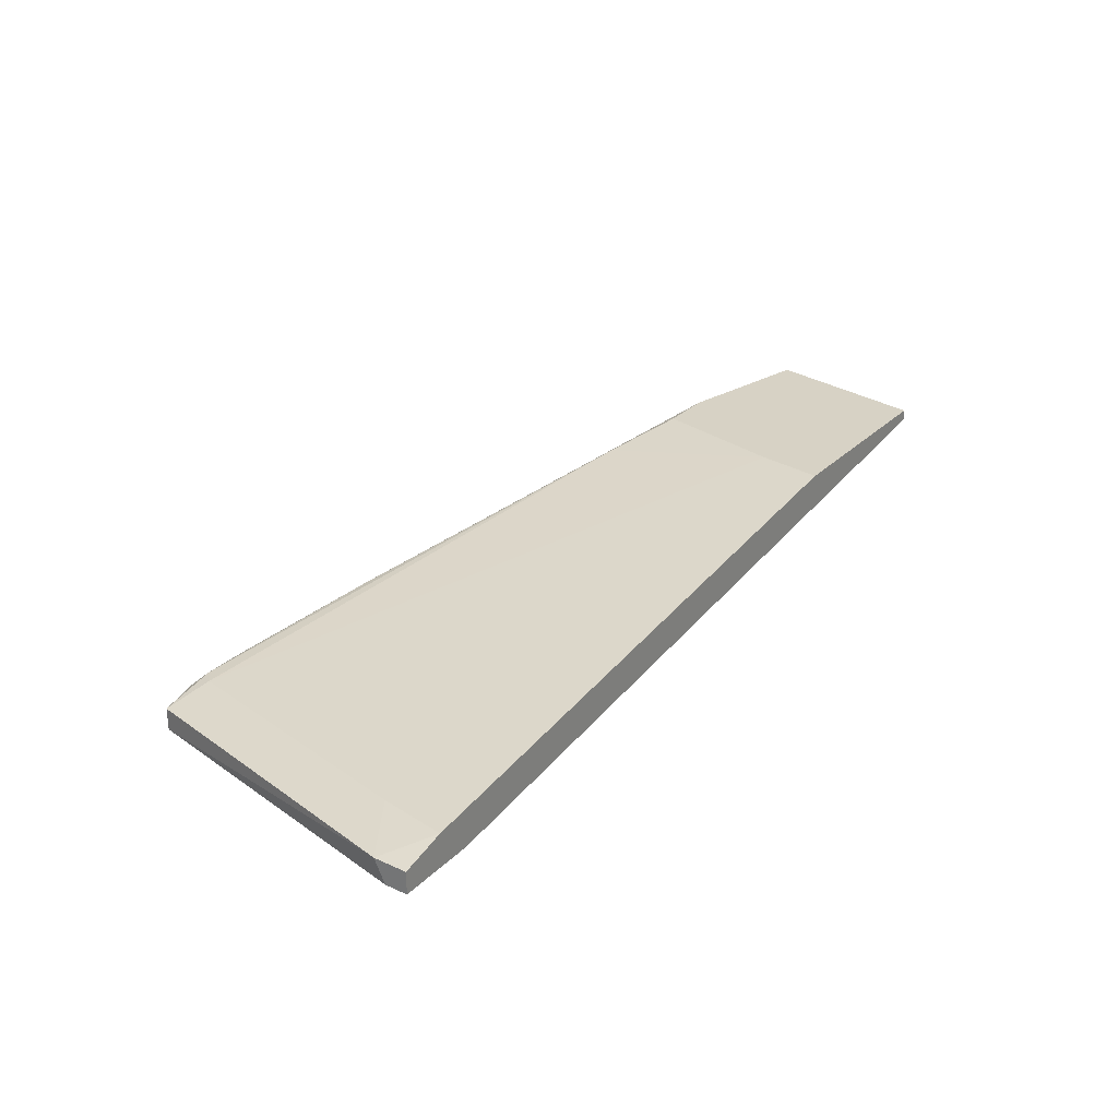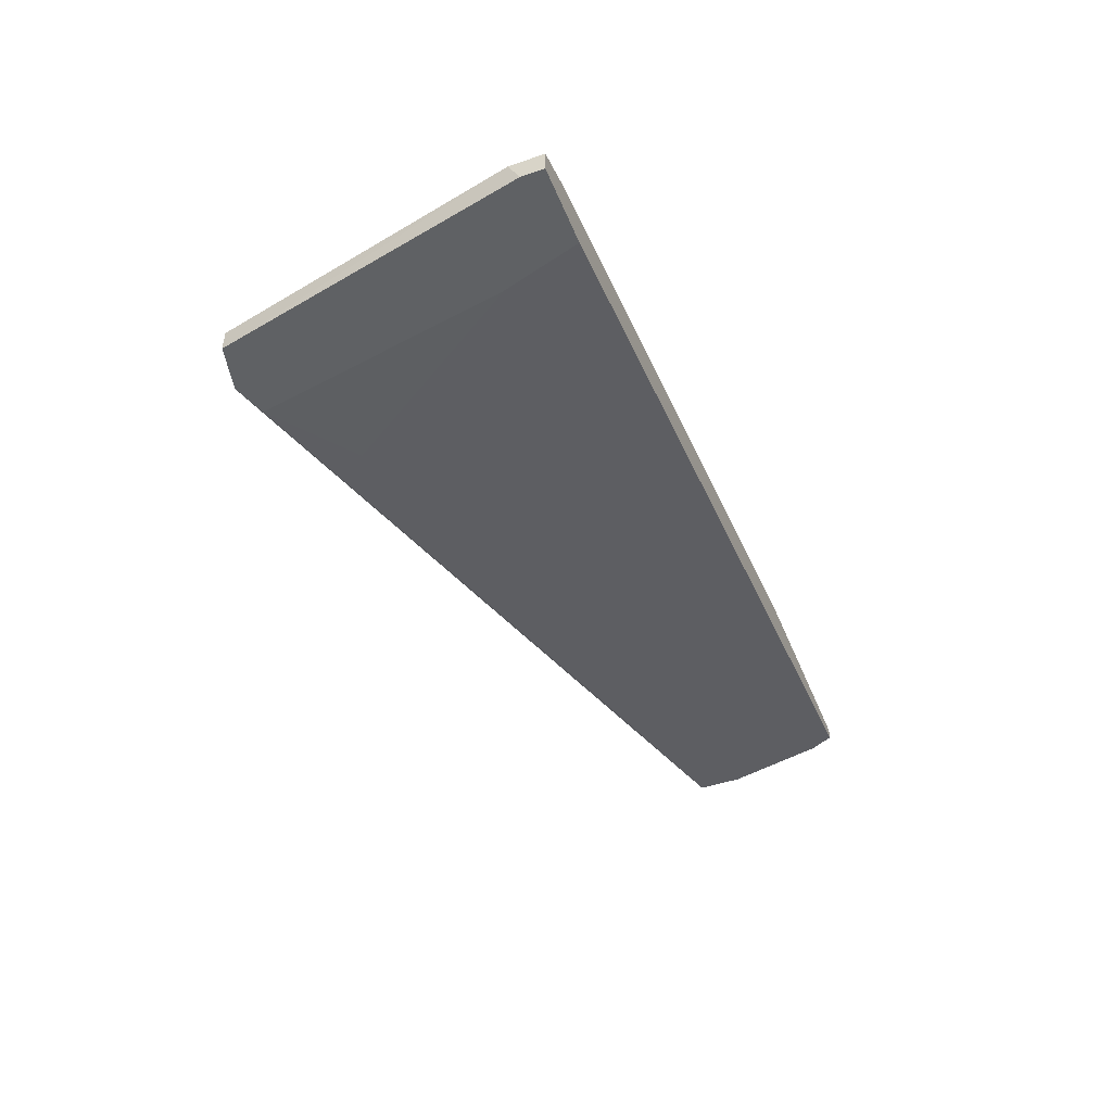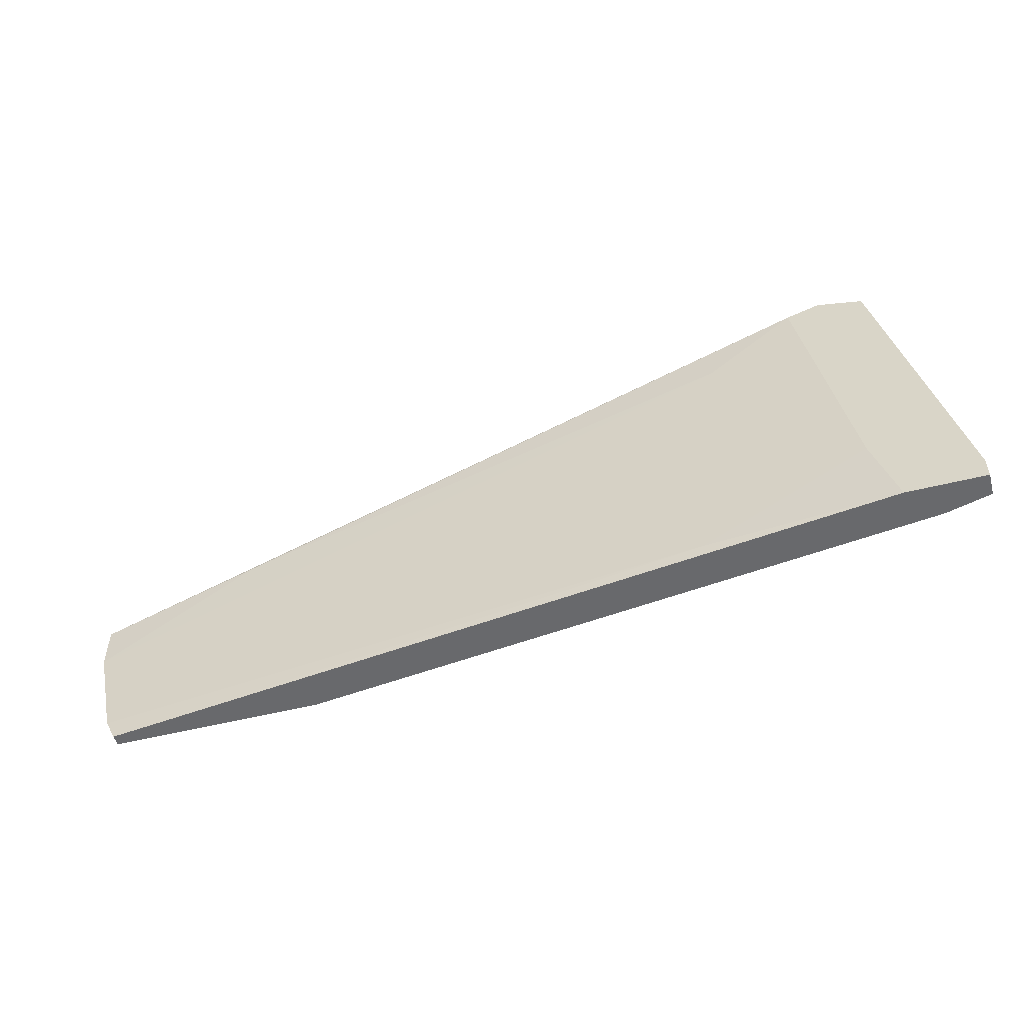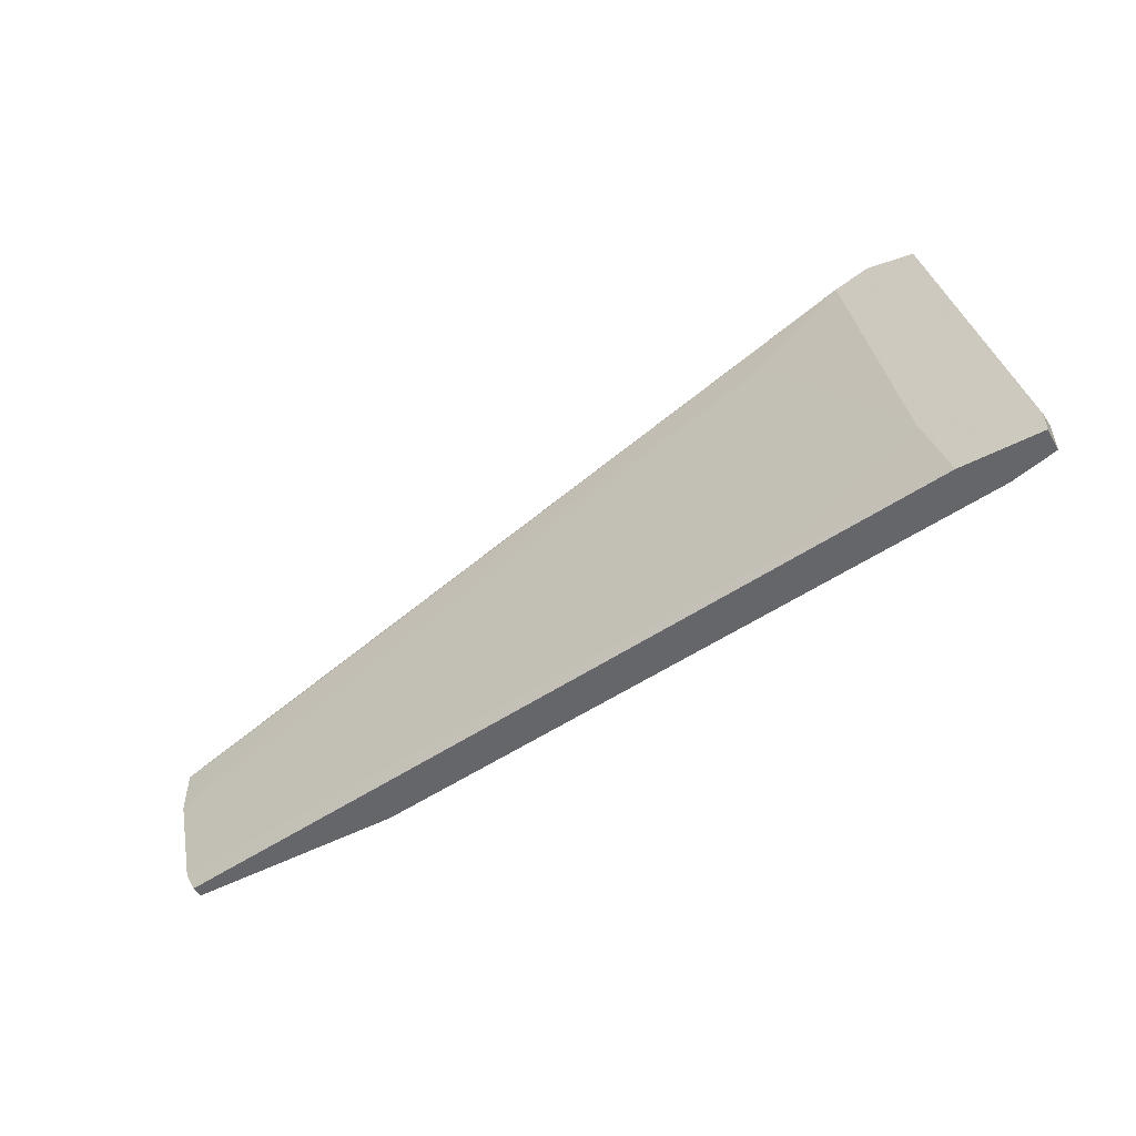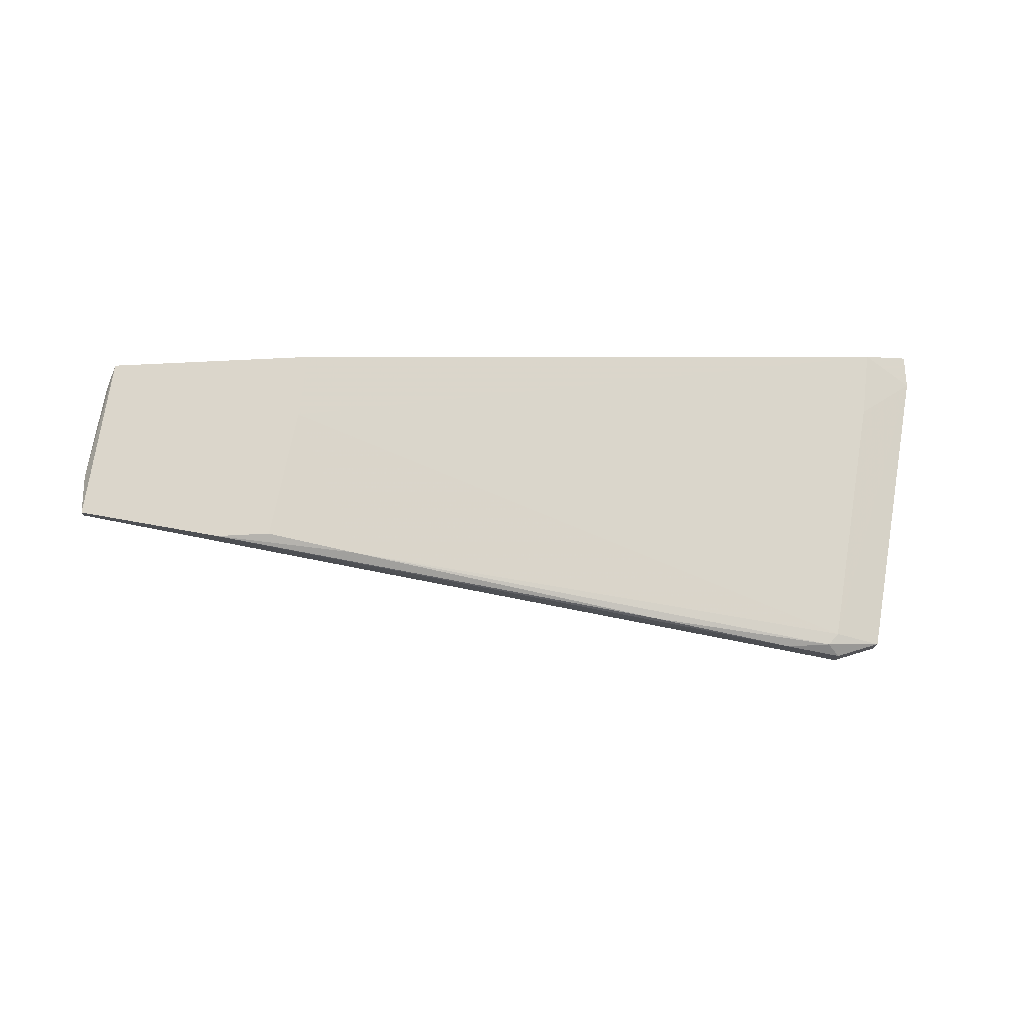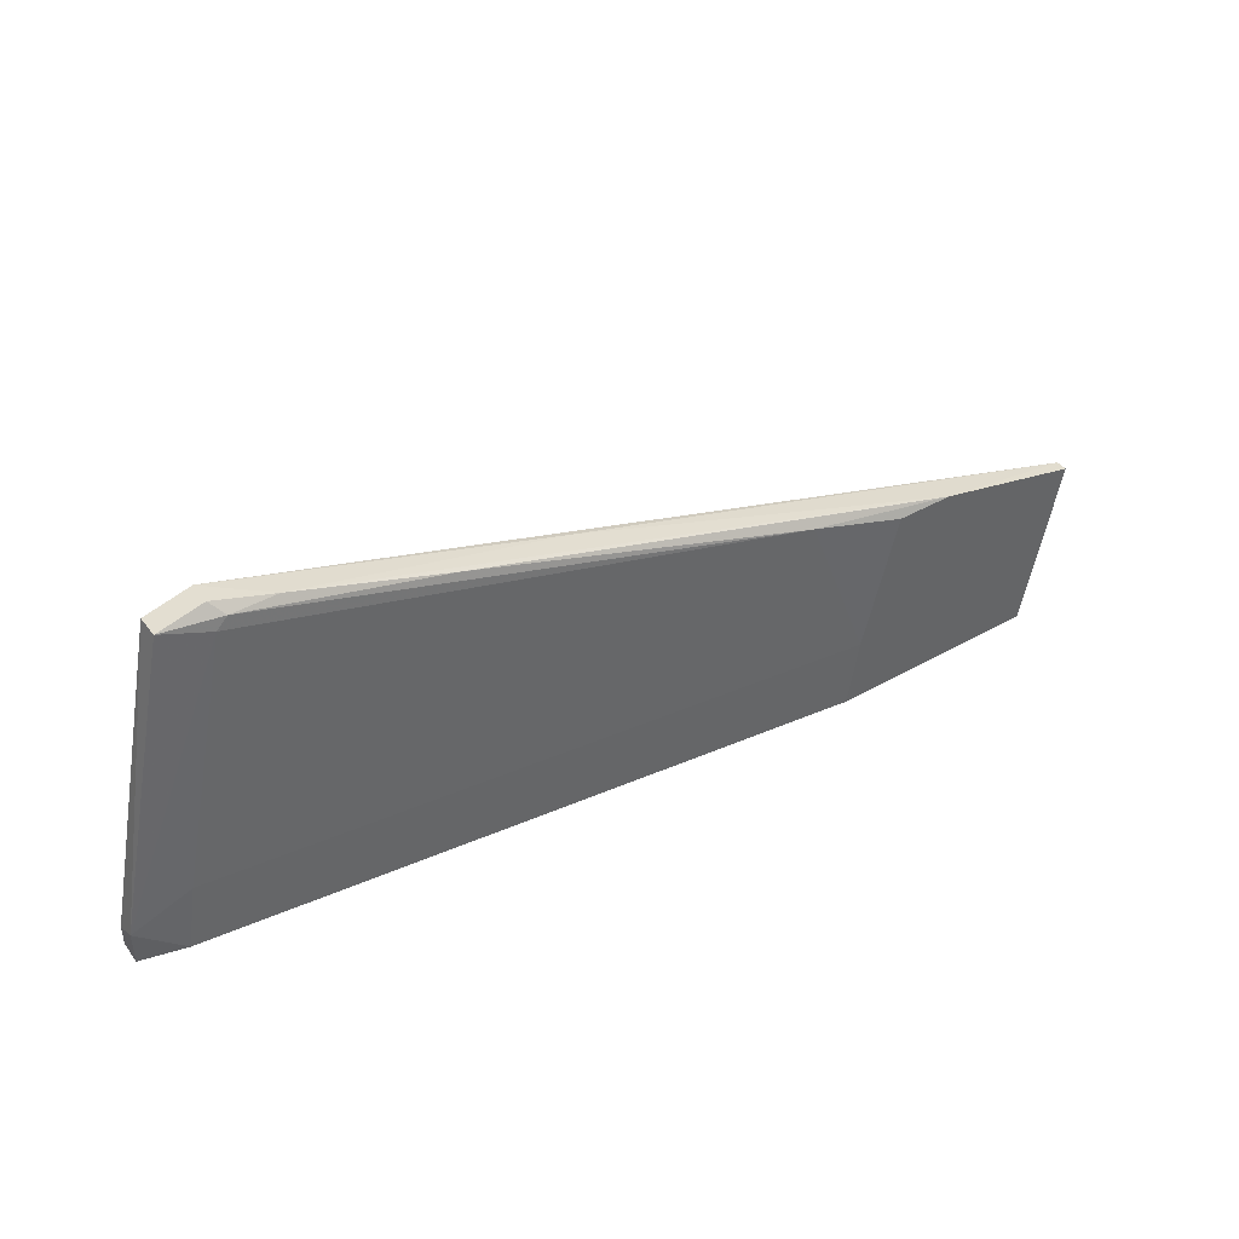
<metadata>
{"format":"obj","ext":"obj","renderer":"f3d","projection":"perspective","resolution":1024,"background":"white","views":[{"elev":27.4,"azim":124.8,"up":"+Y"},{"elev":-46.0,"azim":111.5,"up":"+Y"},{"elev":-52.8,"azim":15.0,"up":"+Z"},{"elev":-51.8,"azim":29.2,"up":"+Z"},{"elev":73.5,"azim":-2.8,"up":"+Y"},{"elev":42.3,"azim":145.8,"up":"+Z"}]}
</metadata>
<code>
v 0.06942 0.01039 0.02277
v 0.06942 0.01039 0.02527
v 0.06942 0.01289 0.02277
v 0.06942 0.01289 0.02652
v -0.01812 0.02289 0.04528
v 0.06066 0.01039 0.02277
v -0.03189 0.02164 0.02527
v -0.008122 0.02289 0.03027
v 0.0569 0.01039 0.06154
v 0.0569 0.01289 0.06154
v 0.0569 0.01414 0.05904
v 0.04314 0.01164 0.05404
v 0.05566 0.01414 0.06029
v 0.06191 0.01039 0.06029
v 0.06191 0.01289 0.06029
v -0.03064 0.02164 0.02277
v -0.03064 0.02289 0.02277
v 0.03939 0.01289 0.02402
v -0.01188 0.02289 0.04528
v 0.05314 0.01039 0.06029
v 0.05815 0.01039 0.03152
v 0.06316 0.01414 0.03027
v -0.006882 0.02289 0.02277
v -0.0344 0.02164 0.03653
v -0.0344 0.02164 0.04153
v -0.0344 0.02289 0.04153
v -0.001872 0.02164 0.04778
v -0.01563 0.01914 0.04528
v 0.02187 0.01539 0.05404
v 0.03439 0.01664 0.05654
v 0.06441 0.01414 0.02277
v 0.05065 0.01414 0.06029
f 10 13 32
f 6 16 23
f 6 23 31
f 23 26 19
f 20 6 2
f 20 2 14
f 16 7 17
f 23 16 17
f 26 23 17
f 11 15 4
f 15 14 4
f 14 2 4
f 14 15 10
f 6 20 21
f 20 12 21
f 19 26 5
f 26 25 5
f 31 23 8
f 23 19 8
f 25 26 24
f 17 7 24
f 26 17 24
f 25 20 9
f 20 14 9
f 14 10 9
f 6 31 1
f 2 6 1
f 4 2 1
f 4 31 22
f 11 4 22
f 31 8 22
f 8 11 22
f 7 16 18
f 16 6 18
f 6 21 18
f 21 12 18
f 12 24 18
f 24 7 18
f 5 30 27
f 19 5 27
f 8 19 27
f 11 8 27
f 20 25 28
f 12 20 28
f 25 24 28
f 24 12 28
f 5 25 29
f 25 9 29
f 15 11 13
f 10 15 13
f 27 30 13
f 11 27 13
f 31 4 3
f 1 31 3
f 4 1 3
f 30 5 32
f 9 10 32
f 5 29 32
f 29 9 32
f 13 30 32

</code>
